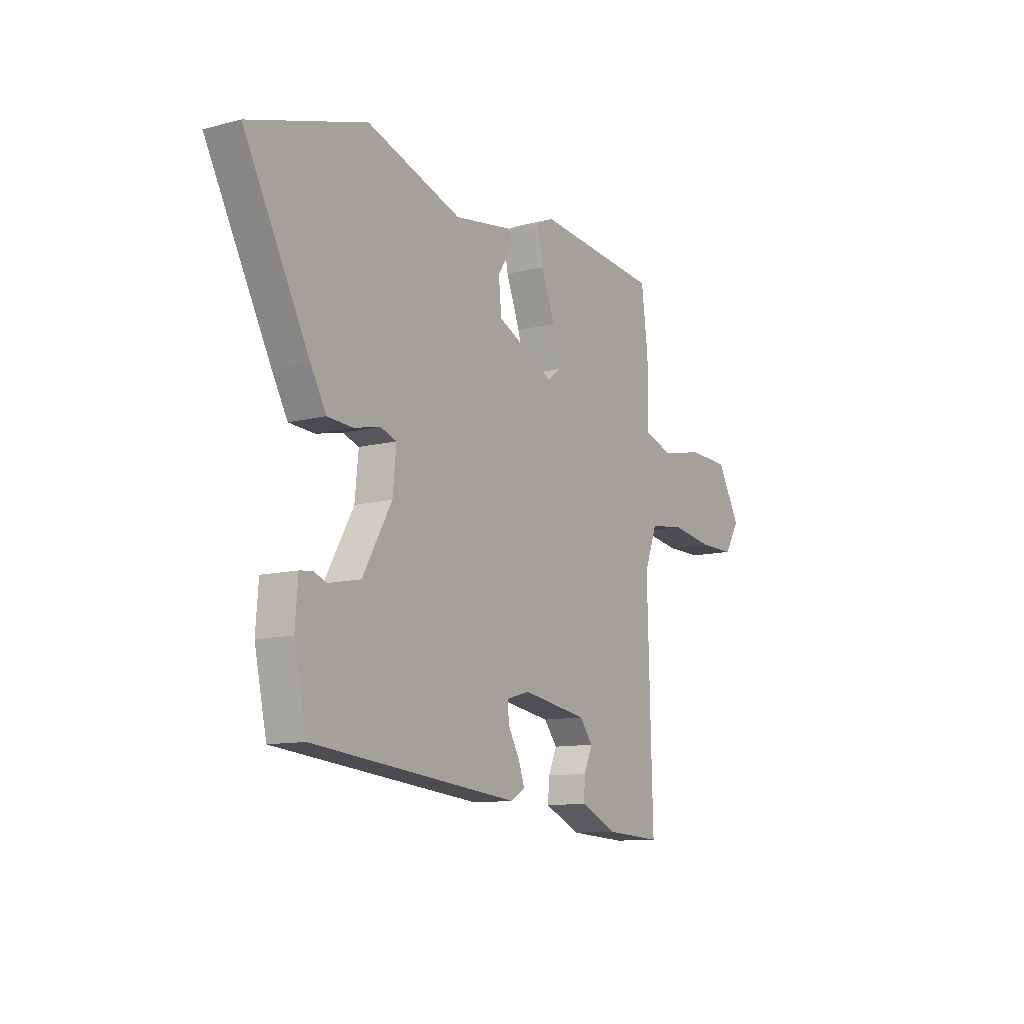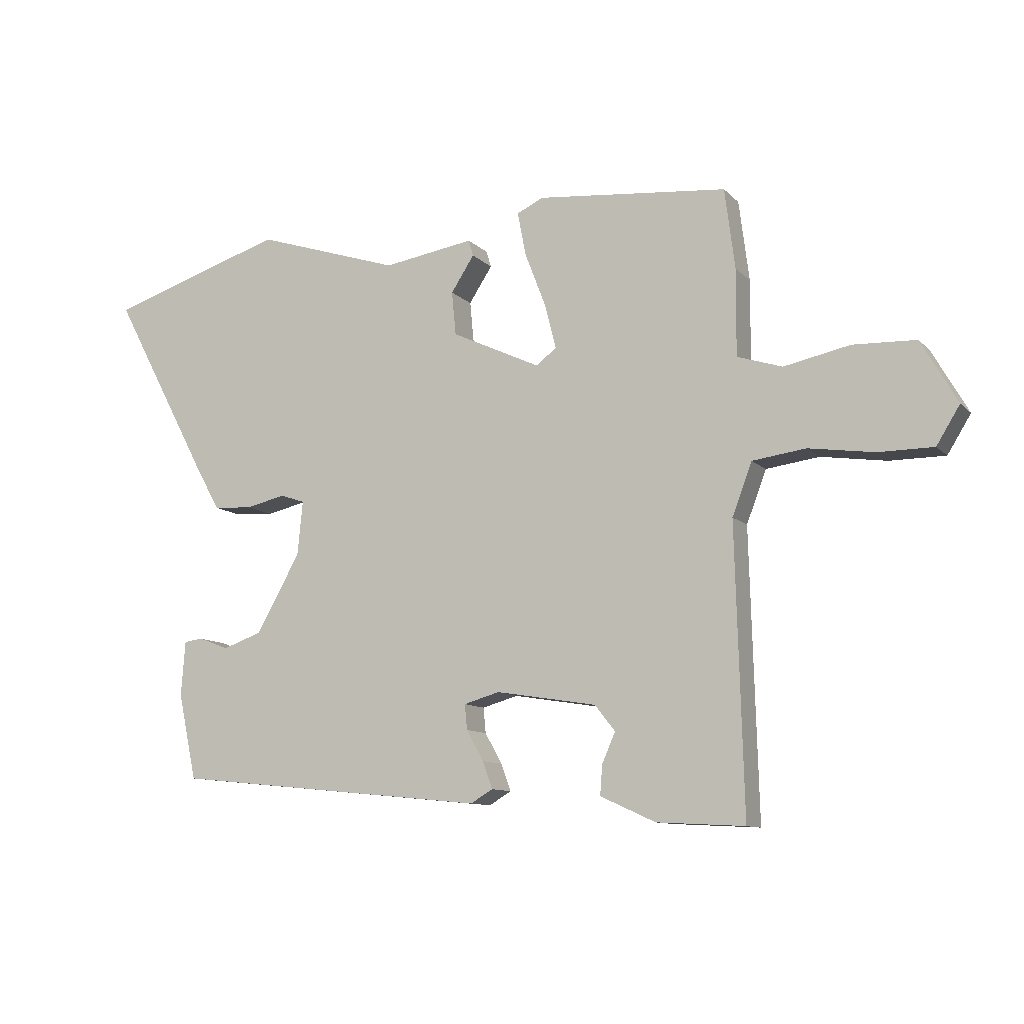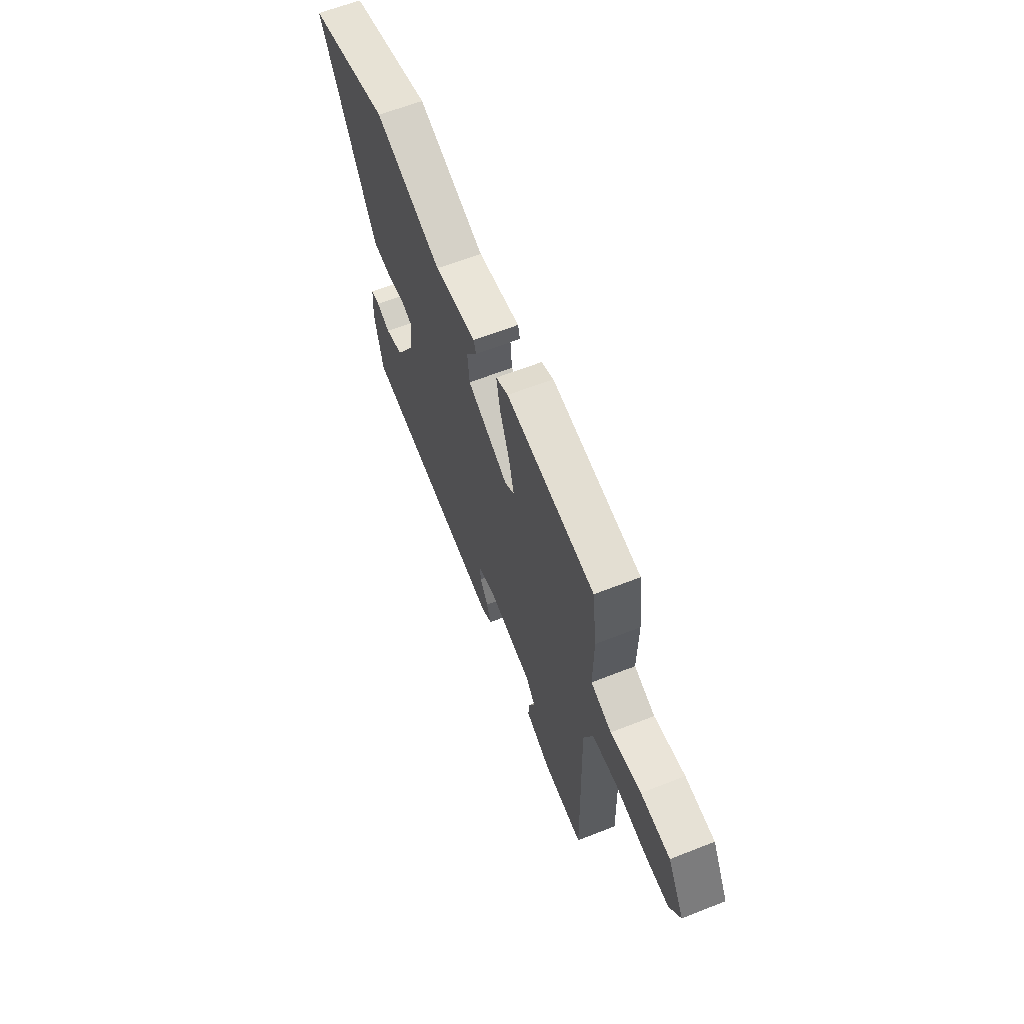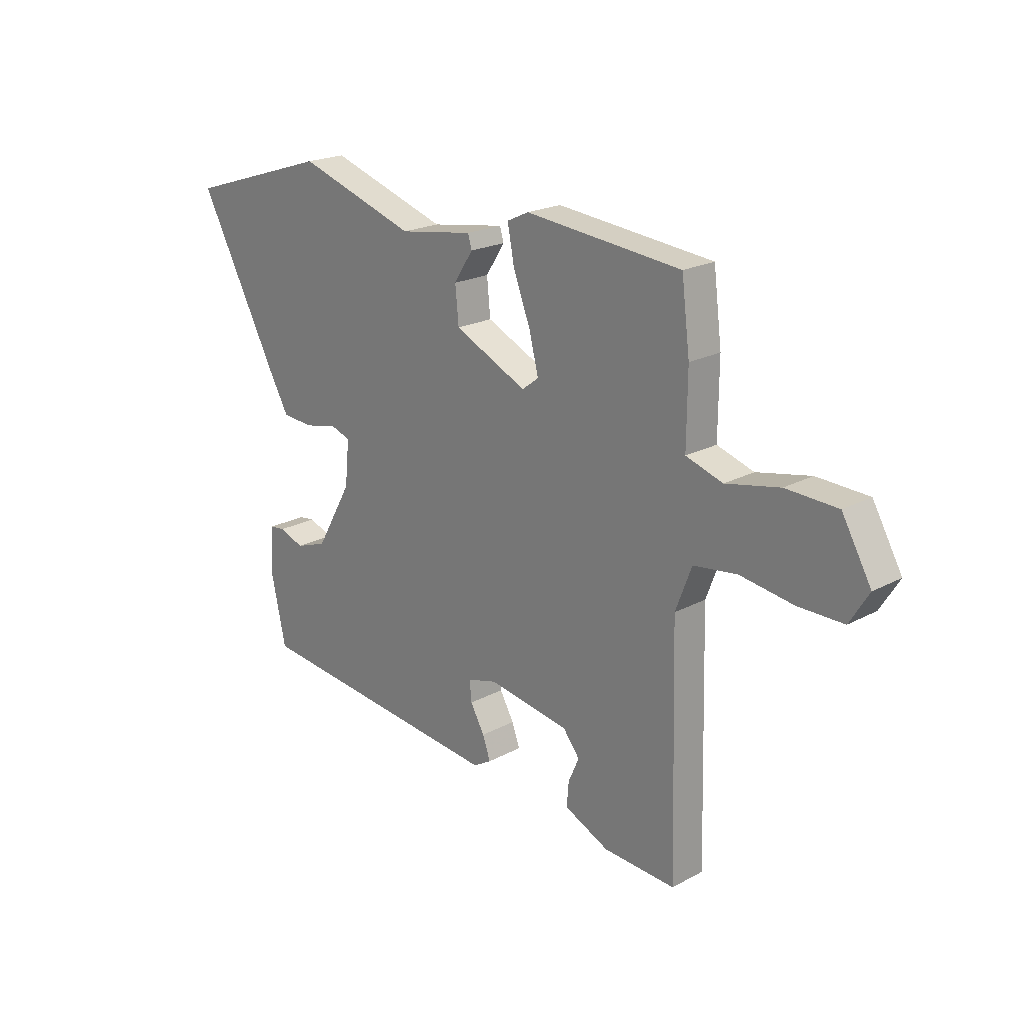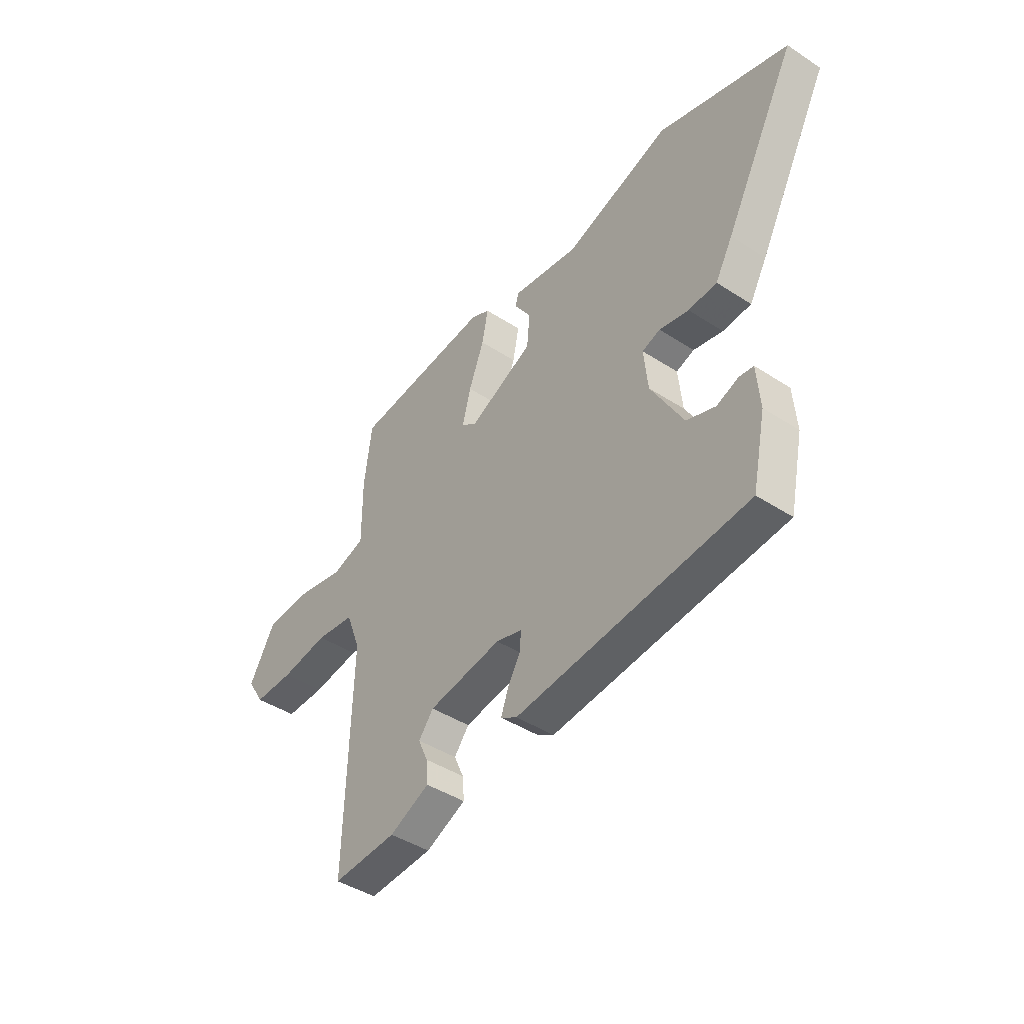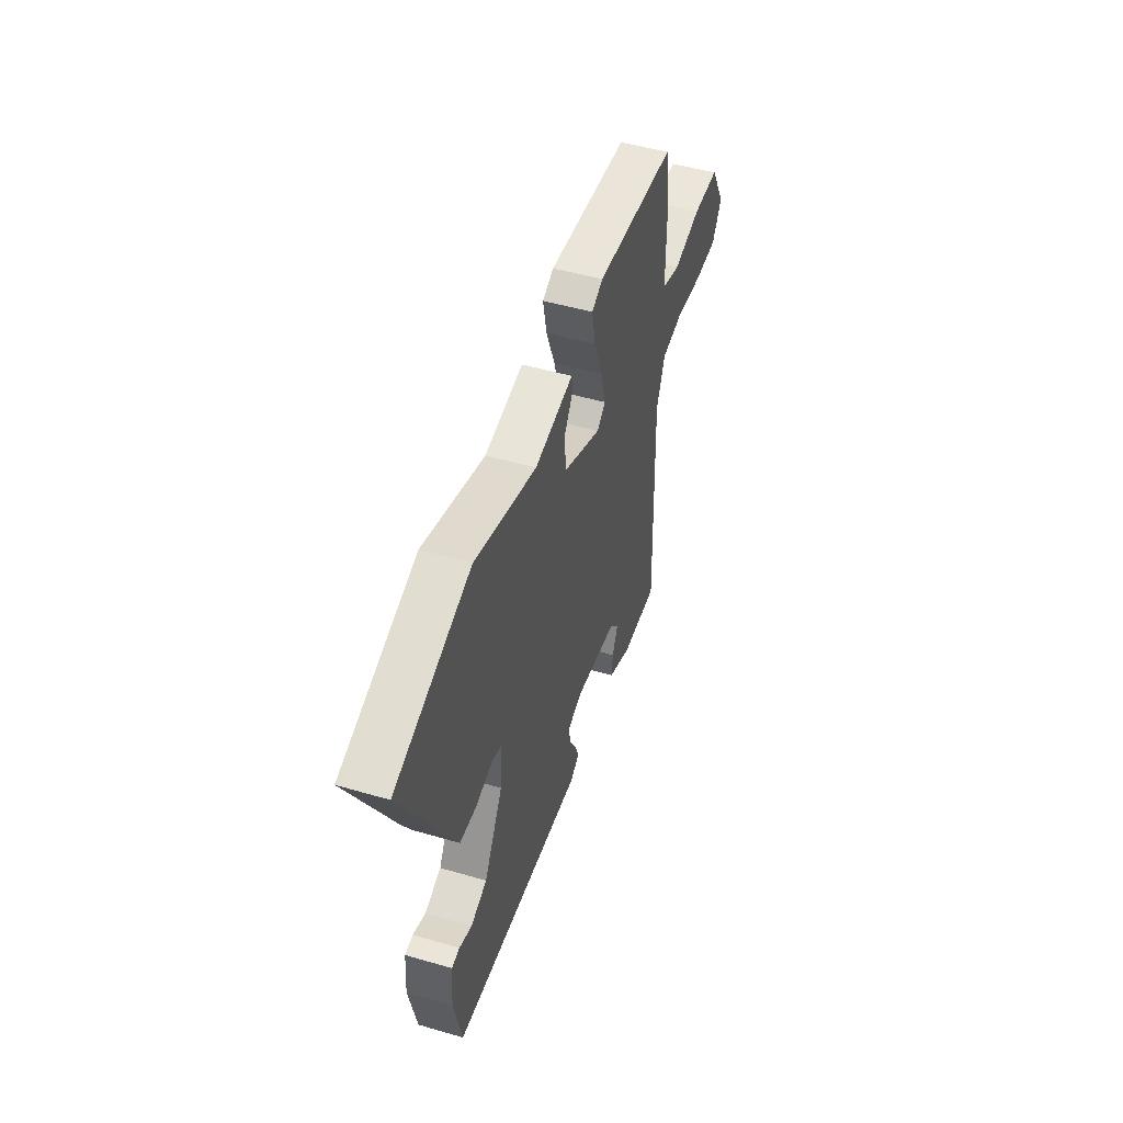
<metadata>
{"format":"obj","ext":"obj","renderer":"f3d","projection":"perspective","resolution":1024,"background":"white","views":[{"elev":-11.2,"azim":122.4,"up":"+Z"},{"elev":-10.4,"azim":-155.1,"up":"+Z"},{"elev":63.0,"azim":-111.7,"up":"+Z"},{"elev":21.0,"azim":-133.8,"up":"+Z"},{"elev":-43.2,"azim":52.4,"up":"+Z"},{"elev":49.4,"azim":107.9,"up":"+Z"}]}
</metadata>
<code>
v 0.386 0.07 0.536
v 0.683 0.07 0.442
v 0.518 0.07 0.132
v 0.478 0.07 0.061
v 0.413 0.07 0.057
v 0.346 0.07 0.072
v 0.305 0.07 0.058
v 0.314 0.07 -0.033
v 0.388 0.07 -0.163
v 0.453 0.07 -0.186
v 0.503 0.07 -0.167
v 0.535 0.07 -0.171
v 0.542 0.07 -0.263
v 0.511 0.07 -0.407
v -0.017 0.07 -0.46
v -0.054 0.07 -0.438
v -0.038 0.07 -0.393
v -0.009 0.07 -0.342
v -0.005 0.07 -0.3
v -0.065 0.07 -0.283
v -0.233 0.07 -0.31
v -0.267 0.07 -0.353
v -0.245 0.07 -0.403
v -0.241 0.07 -0.453
v -0.333 0.07 -0.495
v -0.48 0.07 -0.503
v -0.467 0.07 -0.028
v -0.5 0.07 0.059
v -0.589 0.07 0.071
v -0.698 0.07 0.055
v -0.79 0.07 0.055
v -0.829 0.07 0.118
v -0.769 0.07 0.223
v -0.664 0.07 0.227
v -0.554 0.07 0.204
v -0.479 0.07 0.228
v -0.48 0.07 0.372
v -0.463 0.07 0.506
v -0.144 0.07 0.537
v -0.1 0.07 0.516
v -0.114 0.07 0.443
v -0.149 0.07 0.352
v -0.168 0.07 0.277
v -0.134 0.07 0.251
v 0.015 0.07 0.321
v 0.022 0.07 0.394
v -0.017 0.07 0.454
v -0.009 0.07 0.481
v 0.143 0.07 0.457
v 0.386 0 0.536
v 0.683 0 0.442
v 0.518 0 0.132
v 0.478 0 0.061
v 0.413 0 0.057
v 0.346 0 0.072
v 0.305 0 0.058
v 0.314 0 -0.033
v 0.388 0 -0.163
v 0.453 0 -0.186
v 0.503 0 -0.167
v 0.535 0 -0.171
v 0.542 0 -0.263
v 0.511 0 -0.407
v -0.017 0 -0.46
v -0.054 0 -0.438
v -0.038 0 -0.393
v -0.009 0 -0.342
v -0.005 0 -0.3
v -0.065 0 -0.283
v -0.233 0 -0.31
v -0.267 0 -0.353
v -0.245 0 -0.403
v -0.241 0 -0.453
v -0.333 0 -0.495
v -0.48 0 -0.503
v -0.467 0 -0.028
v -0.5 0 0.059
v -0.589 0 0.071
v -0.698 0 0.055
v -0.79 0 0.055
v -0.829 0 0.118
v -0.769 0 0.223
v -0.664 0 0.227
v -0.554 0 0.204
v -0.479 0 0.228
v -0.48 0 0.372
v -0.463 0 0.506
v -0.144 0 0.537
v -0.1 0 0.516
v -0.114 0 0.443
v -0.149 0 0.352
v -0.168 0 0.277
v -0.134 0 0.251
v 0.015 0 0.321
v 0.022 0 0.394
v -0.017 0 0.454
v -0.009 0 0.481
v 0.143 0 0.457
f 46 47 48 49
f 4 5 6
f 3 4 6
f 2 3 6
f 1 2 6
f 49 1 6
f 46 49 6
f 45 46 6
f 44 45 6 7
f 40 41 42
f 39 40 42
f 38 39 42
f 37 38 42
f 36 37 42
f 36 42 43
f 35 36 43 44
f 33 34 35
f 32 33 35
f 31 32 35
f 30 31 35
f 29 30 35
f 44 7 8
f 35 44 8
f 29 35 8
f 28 29 8
f 25 26 27
f 24 25 27
f 23 24 27
f 22 23 27
f 21 22 27 28
f 16 17 18
f 15 16 18
f 14 15 18
f 13 14 18
f 12 13 18
f 12 18 19
f 10 11 12
f 10 12 19 20
f 28 8 9
f 21 28 9
f 20 21 9
f 9 10 20
f 98 97 96 95
f 55 54 53
f 55 53 52
f 55 52 51
f 55 51 50
f 55 50 98
f 55 98 95
f 55 95 94
f 56 55 94 93
f 91 90 89
f 91 89 88
f 91 88 87
f 91 87 86
f 91 86 85
f 92 91 85
f 93 92 85 84
f 84 83 82
f 84 82 81
f 84 81 80
f 84 80 79
f 84 79 78
f 57 56 93
f 57 93 84
f 57 84 78
f 57 78 77
f 76 75 74
f 76 74 73
f 76 73 72
f 76 72 71
f 77 76 71 70
f 67 66 65
f 67 65 64
f 67 64 63
f 67 63 62
f 67 62 61
f 68 67 61
f 61 60 59
f 69 68 61 59
f 58 57 77
f 58 77 70
f 58 70 69
f 69 59 58
f 1 50 51 2
f 2 51 52 3
f 3 52 53 4
f 4 53 54 5
f 5 54 55 6
f 6 55 56 7
f 7 56 57 8
f 8 57 58 9
f 9 58 59 10
f 10 59 60 11
f 11 60 61 12
f 12 61 62 13
f 13 62 63 14
f 14 63 64 15
f 15 64 65 16
f 16 65 66 17
f 17 66 67 18
f 18 67 68 19
f 19 68 69 20
f 20 69 70 21
f 21 70 71 22
f 22 71 72 23
f 23 72 73 24
f 24 73 74 25
f 25 74 75 26
f 26 75 76 27
f 27 76 77 28
f 28 77 78 29
f 29 78 79 30
f 30 79 80 31
f 31 80 81 32
f 32 81 82 33
f 33 82 83 34
f 34 83 84 35
f 35 84 85 36
f 36 85 86 37
f 37 86 87 38
f 38 87 88 39
f 39 88 89 40
f 40 89 90 41
f 41 90 91 42
f 42 91 92 43
f 43 92 93 44
f 44 93 94 45
f 45 94 95 46
f 46 95 96 47
f 47 96 97 48
f 48 97 98 49
f 49 98 50 1

</code>
